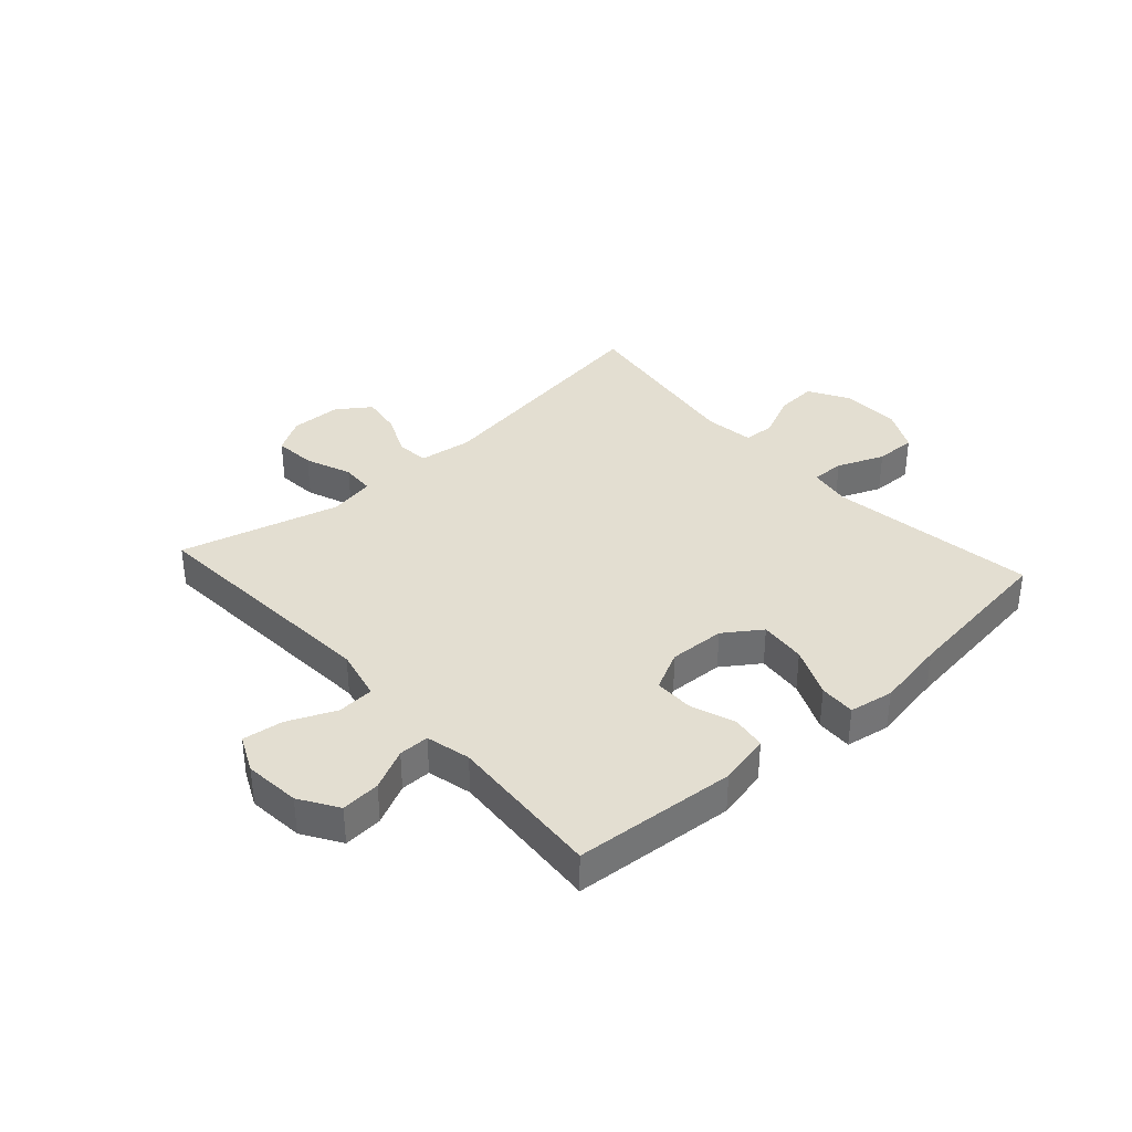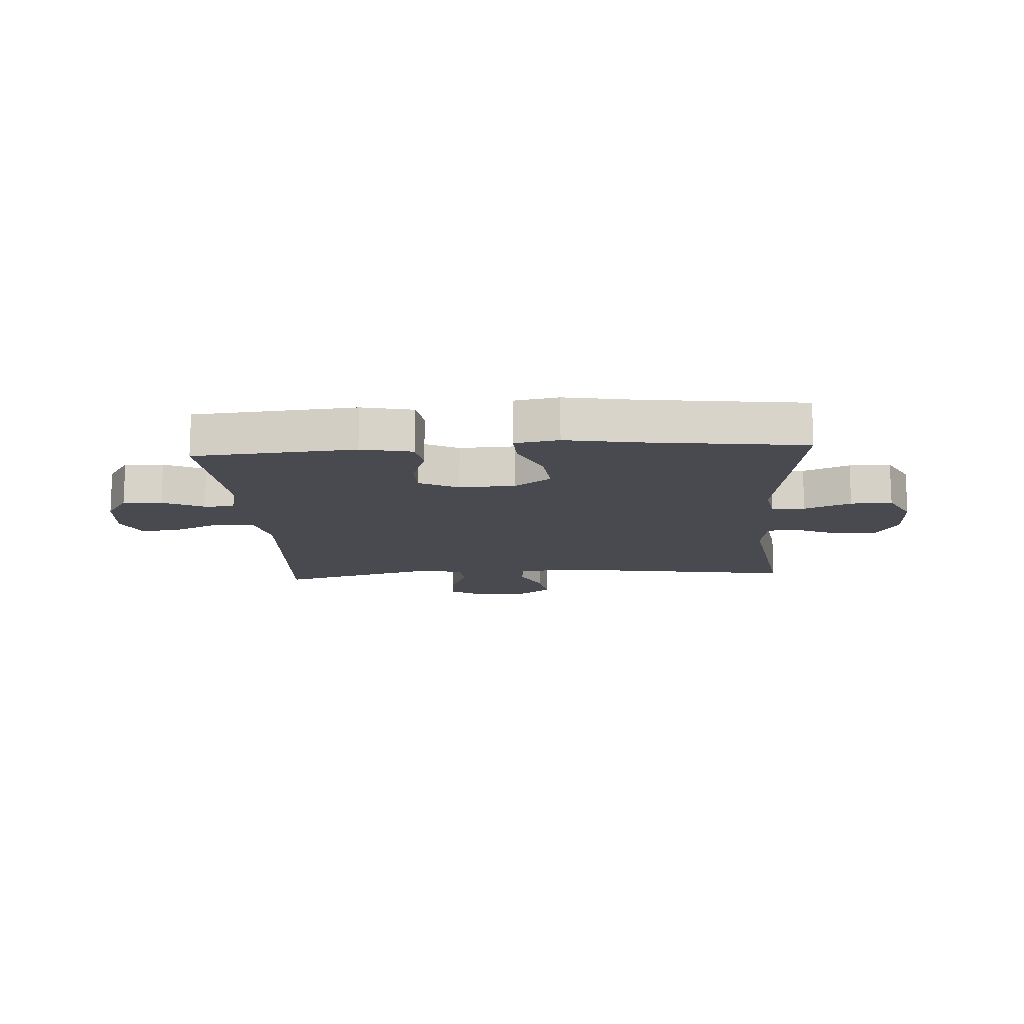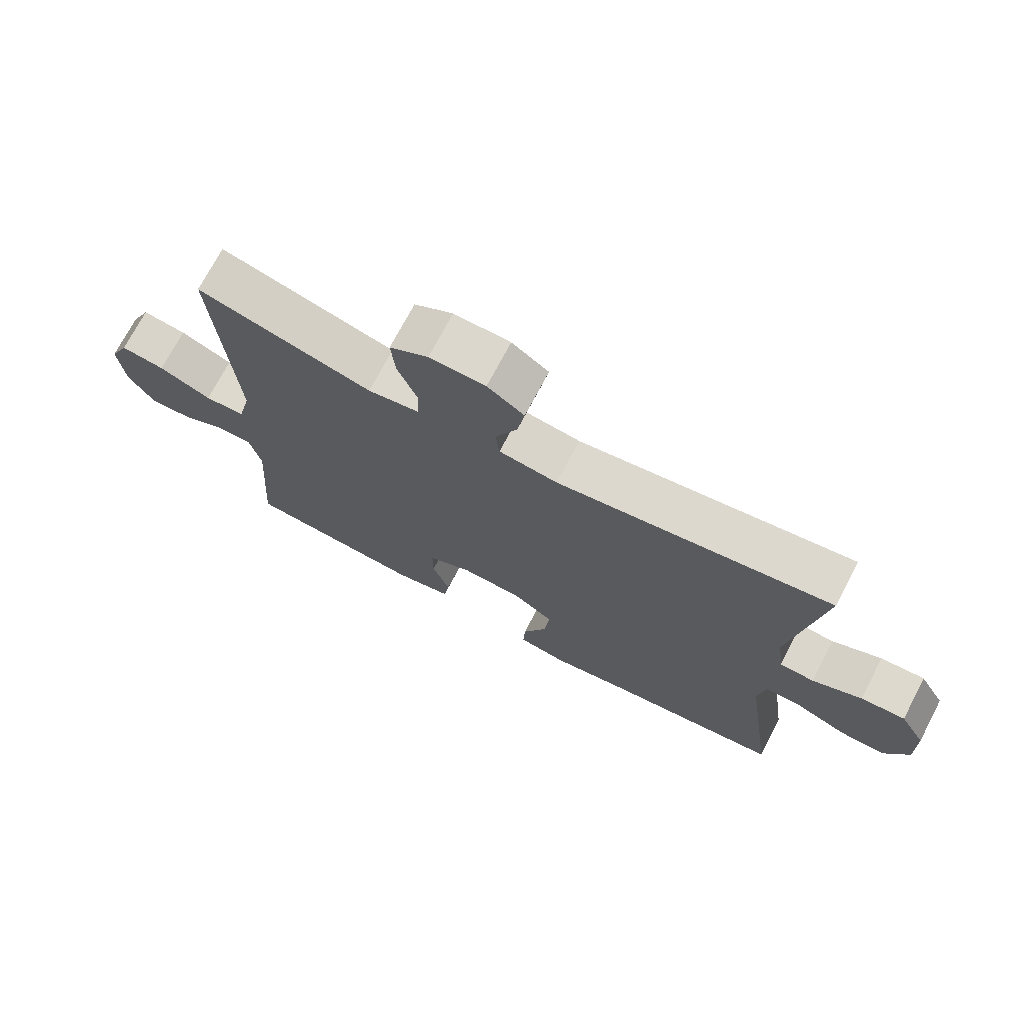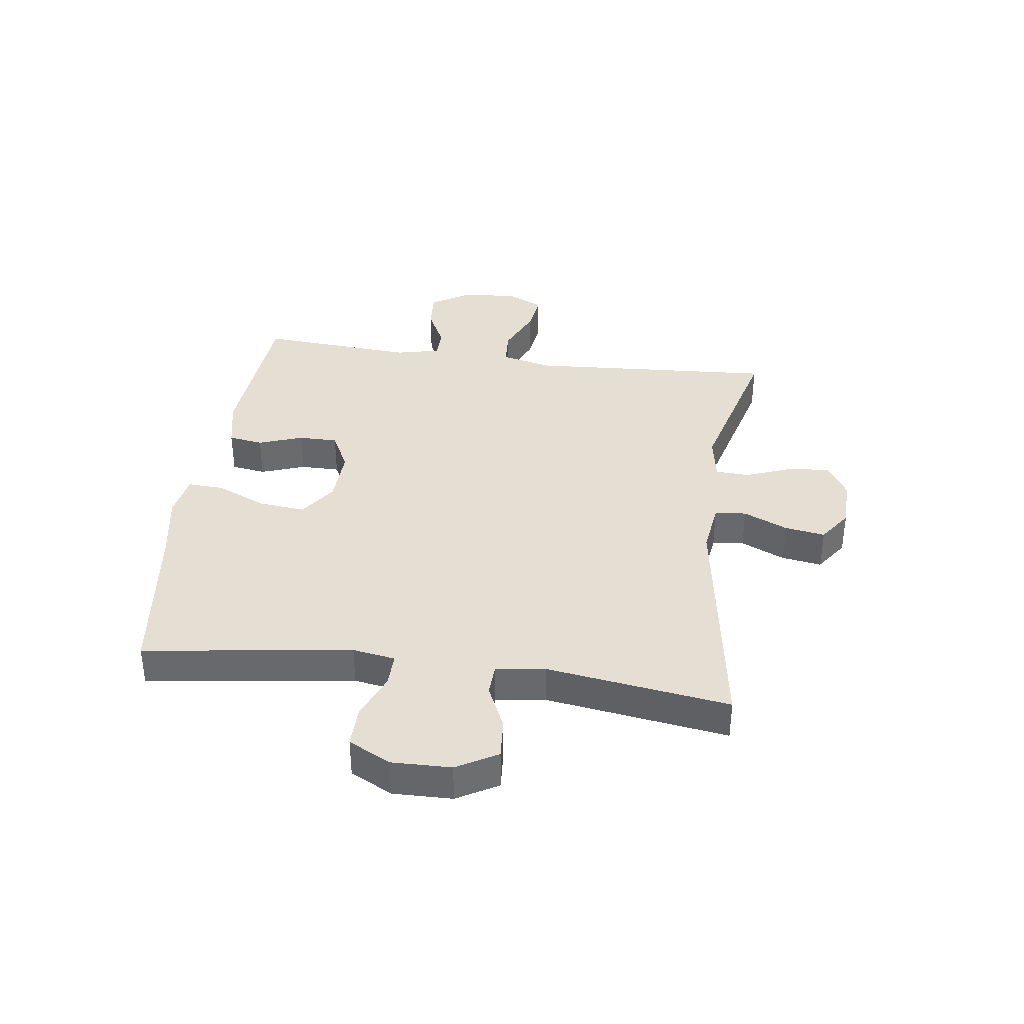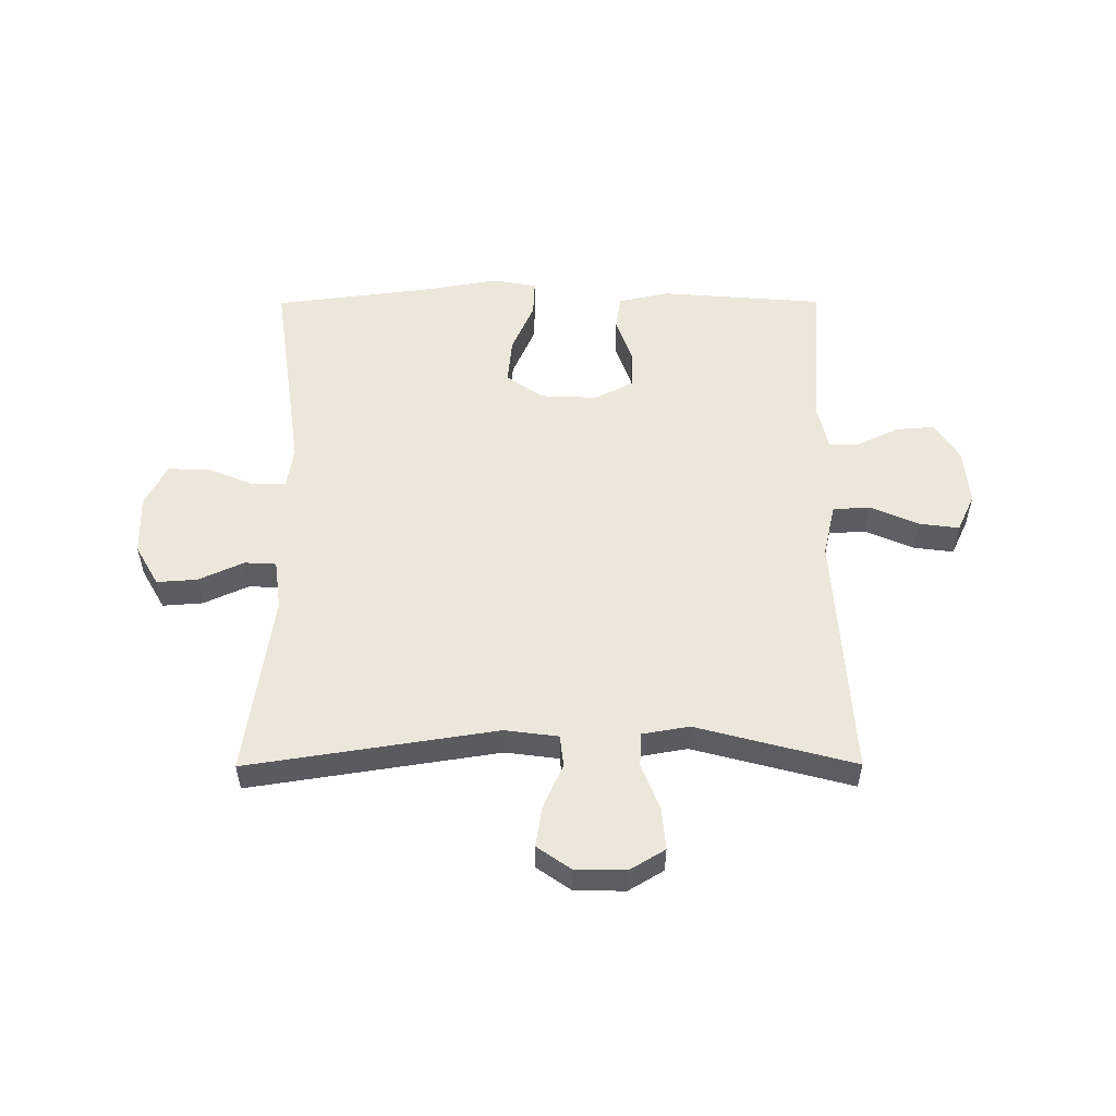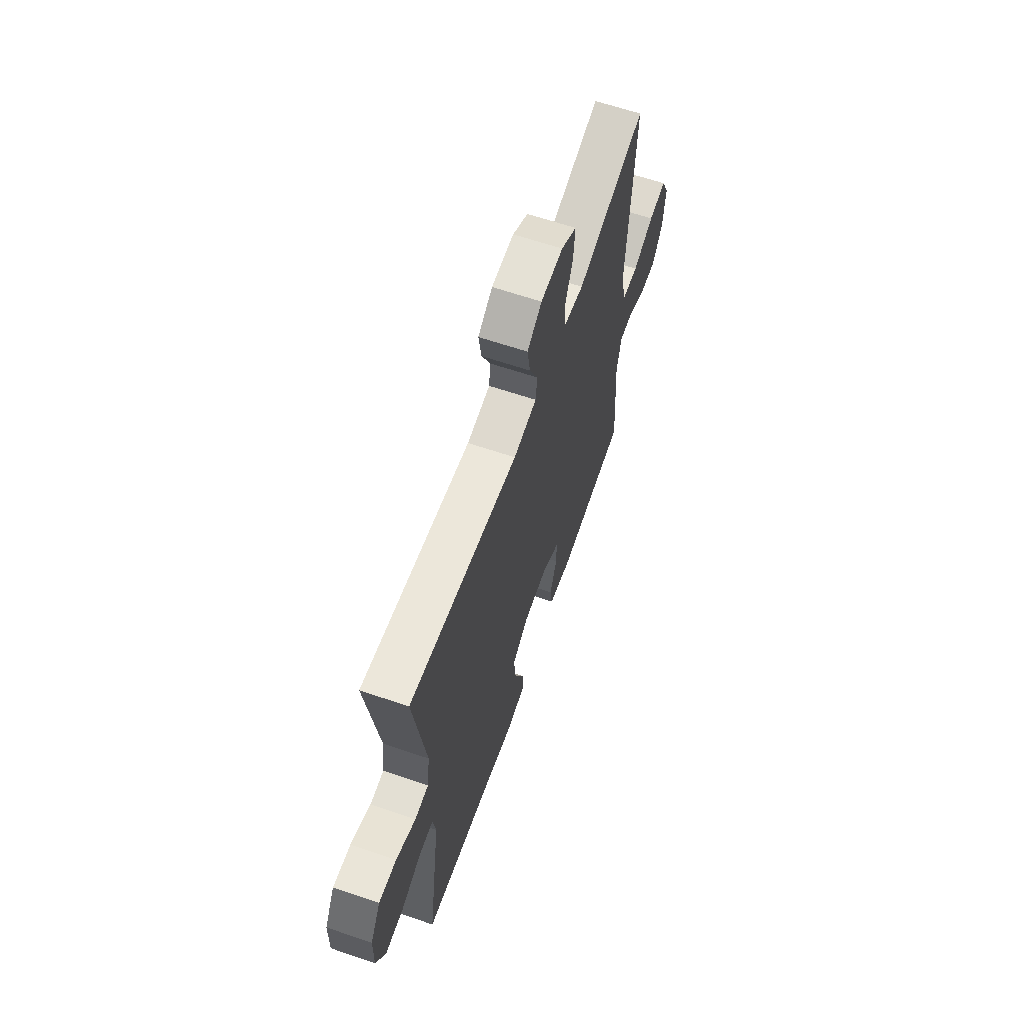
<metadata>
{"format":"obj","ext":"obj","renderer":"f3d","projection":"perspective","resolution":1024,"background":"white","views":[{"elev":36.1,"azim":137.9,"up":"+Y"},{"elev":-13.5,"azim":-176.2,"up":"+Y"},{"elev":72.5,"azim":-152.3,"up":"+Z"},{"elev":37.2,"azim":-82.3,"up":"+Y"},{"elev":54.0,"azim":-0.2,"up":"+Y"},{"elev":63.7,"azim":-71.0,"up":"+Z"}]}
</metadata>
<code>
v -0.5 0.07 -0.5
v -0.45 0.07 -0.143
v -0.462 0.07 -0.07
v -0.519 0.07 -0.071
v -0.599 0.07 -0.104
v -0.67 0.07 -0.105
v -0.707 0.07 -0.033
v -0.705 0.07 0.069
v -0.665 0.07 0.139
v -0.596 0.07 0.134
v -0.519 0.07 0.099
v -0.465 0.07 0.102
v -0.454 0.07 0.187
v -0.5 0.07 0.5
v -0.074 0.07 0.434
v 0.017 0.07 0.446
v 0.023 0.07 0.5
v -0.011 0.07 0.576
v -0.022 0.07 0.645
v 0.035 0.07 0.685
v 0.122 0.07 0.687
v 0.182 0.07 0.651
v 0.176 0.07 0.58
v 0.145 0.07 0.5
v 0.148 0.07 0.442
v 0.228 0.07 0.428
v 0.5 0.07 0.5
v 0.473 0.07 0.077
v 0.494 0.07 -0.012
v 0.557 0.07 -0.016
v 0.639 0.07 0.02
v 0.708 0.07 0.029
v 0.738 0.07 -0.035
v 0.729 0.07 -0.131
v 0.688 0.07 -0.196
v 0.621 0.07 -0.191
v 0.551 0.07 -0.157
v 0.499 0.07 -0.157
v 0.481 0.07 -0.233
v 0.5 0.07 -0.5
v 0.222 0.07 -0.522
v 0.134 0.07 -0.503
v 0.125 0.07 -0.444
v 0.152 0.07 -0.368
v 0.152 0.07 -0.301
v 0.084 0.07 -0.267
v -0.012 0.07 -0.271
v -0.075 0.07 -0.315
v -0.067 0.07 -0.395
v -0.029 0.07 -0.481
v -0.026 0.07 -0.543
v -0.102 0.07 -0.556
v -0.223 0.07 -0.535
v -0.5 0 -0.5
v -0.45 0 -0.143
v -0.462 0 -0.07
v -0.519 0 -0.071
v -0.599 0 -0.104
v -0.67 0 -0.105
v -0.707 0 -0.033
v -0.705 0 0.069
v -0.665 0 0.139
v -0.596 0 0.134
v -0.519 0 0.099
v -0.465 0 0.102
v -0.454 0 0.187
v -0.5 0 0.5
v -0.074 0 0.434
v 0.017 0 0.446
v 0.023 0 0.5
v -0.011 0 0.576
v -0.022 0 0.645
v 0.035 0 0.685
v 0.122 0 0.687
v 0.182 0 0.651
v 0.176 0 0.58
v 0.145 0 0.5
v 0.148 0 0.442
v 0.228 0 0.428
v 0.5 0 0.5
v 0.473 0 0.077
v 0.494 0 -0.012
v 0.557 0 -0.016
v 0.639 0 0.02
v 0.708 0 0.029
v 0.738 0 -0.035
v 0.729 0 -0.131
v 0.688 0 -0.196
v 0.621 0 -0.191
v 0.551 0 -0.157
v 0.499 0 -0.157
v 0.481 0 -0.233
v 0.5 0 -0.5
v 0.222 0 -0.522
v 0.134 0 -0.503
v 0.125 0 -0.444
v 0.152 0 -0.368
v 0.152 0 -0.301
v 0.084 0 -0.267
v -0.012 0 -0.271
v -0.075 0 -0.315
v -0.067 0 -0.395
v -0.029 0 -0.481
v -0.026 0 -0.543
v -0.102 0 -0.556
v -0.223 0 -0.535
f 50 51 52 53
f 49 50 53 1
f 48 49 1 2
f 47 48 2 3
f 46 47 3
f 41 42 43 44
f 39 40 41 44
f 38 39 44 45
f 34 35 36 37
f 34 37 38
f 33 34 38
f 30 31 32 33
f 29 30 33 38
f 28 29 38 45
f 26 27 28 45
f 21 22 23 24
f 21 24 25
f 20 21 25
f 17 18 19 20
f 17 20 25
f 16 17 25
f 15 16 25 26
f 13 14 15
f 12 13 15 26
f 8 9 10 11
f 8 11 12
f 7 8 12
f 4 5 6 7
f 3 4 7 12
f 46 3 12 26
f 26 45 46
f 106 105 104 103
f 54 106 103 102
f 55 54 102 101
f 56 55 101 100
f 56 100 99
f 97 96 95 94
f 97 94 93 92
f 98 97 92 91
f 90 89 88 87
f 91 90 87
f 91 87 86
f 86 85 84 83
f 91 86 83 82
f 98 91 82 81
f 98 81 80 79
f 77 76 75 74
f 78 77 74
f 78 74 73
f 73 72 71 70
f 78 73 70
f 78 70 69
f 79 78 69 68
f 68 67 66
f 79 68 66 65
f 64 63 62 61
f 65 64 61
f 65 61 60
f 60 59 58 57
f 65 60 57 56
f 79 65 56 99
f 99 98 79
f 1 54 55 2
f 2 55 56 3
f 3 56 57 4
f 4 57 58 5
f 5 58 59 6
f 6 59 60 7
f 7 60 61 8
f 8 61 62 9
f 9 62 63 10
f 10 63 64 11
f 11 64 65 12
f 12 65 66 13
f 13 66 67 14
f 14 67 68 15
f 15 68 69 16
f 16 69 70 17
f 17 70 71 18
f 18 71 72 19
f 19 72 73 20
f 20 73 74 21
f 21 74 75 22
f 22 75 76 23
f 23 76 77 24
f 24 77 78 25
f 25 78 79 26
f 26 79 80 27
f 27 80 81 28
f 28 81 82 29
f 29 82 83 30
f 30 83 84 31
f 31 84 85 32
f 32 85 86 33
f 33 86 87 34
f 34 87 88 35
f 35 88 89 36
f 36 89 90 37
f 37 90 91 38
f 38 91 92 39
f 39 92 93 40
f 40 93 94 41
f 41 94 95 42
f 42 95 96 43
f 43 96 97 44
f 44 97 98 45
f 45 98 99 46
f 46 99 100 47
f 47 100 101 48
f 48 101 102 49
f 49 102 103 50
f 50 103 104 51
f 51 104 105 52
f 52 105 106 53
f 53 106 54 1

</code>
